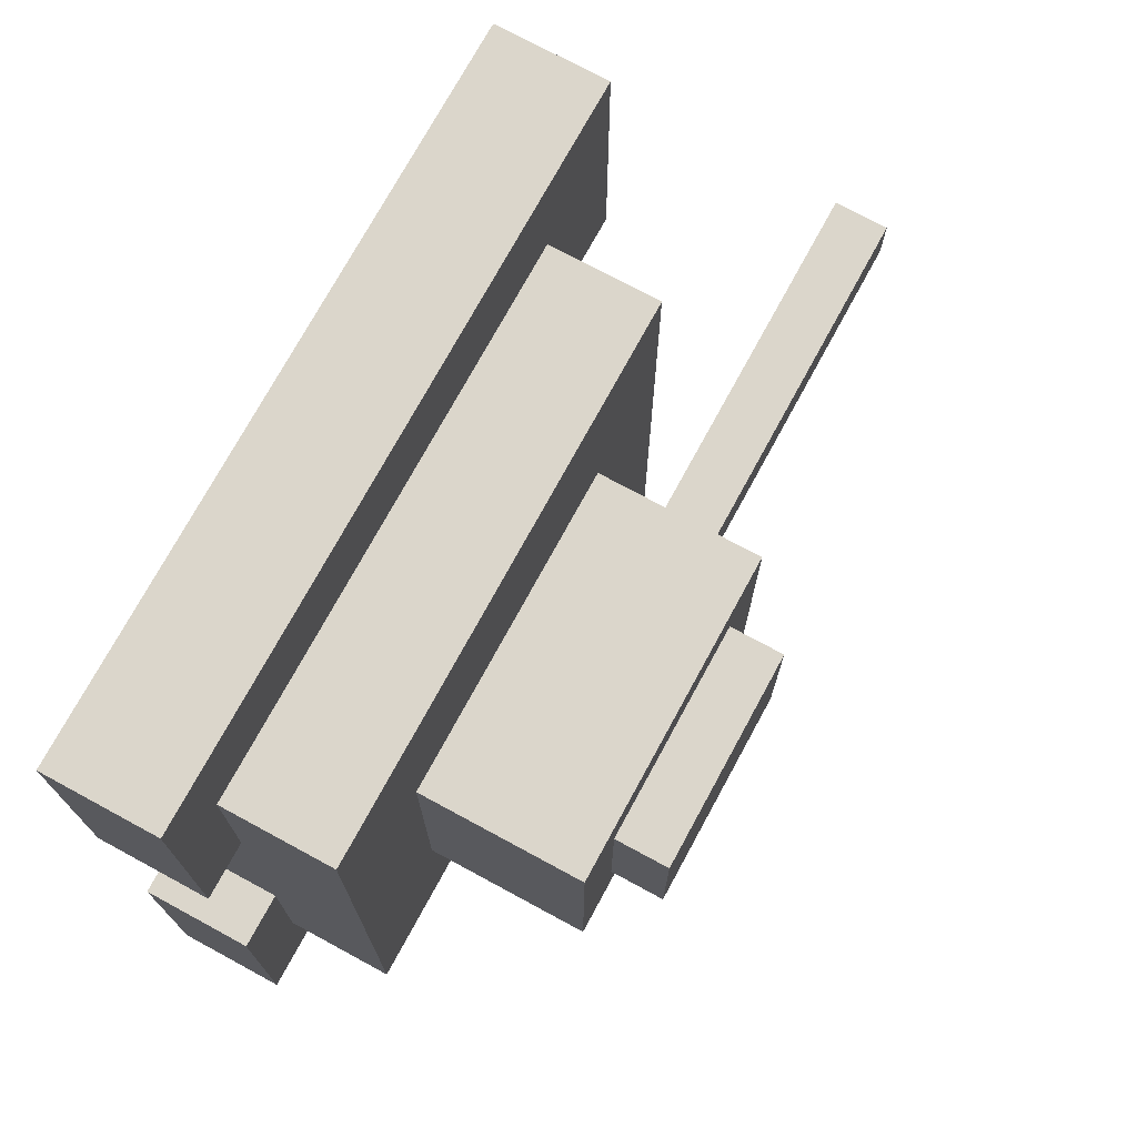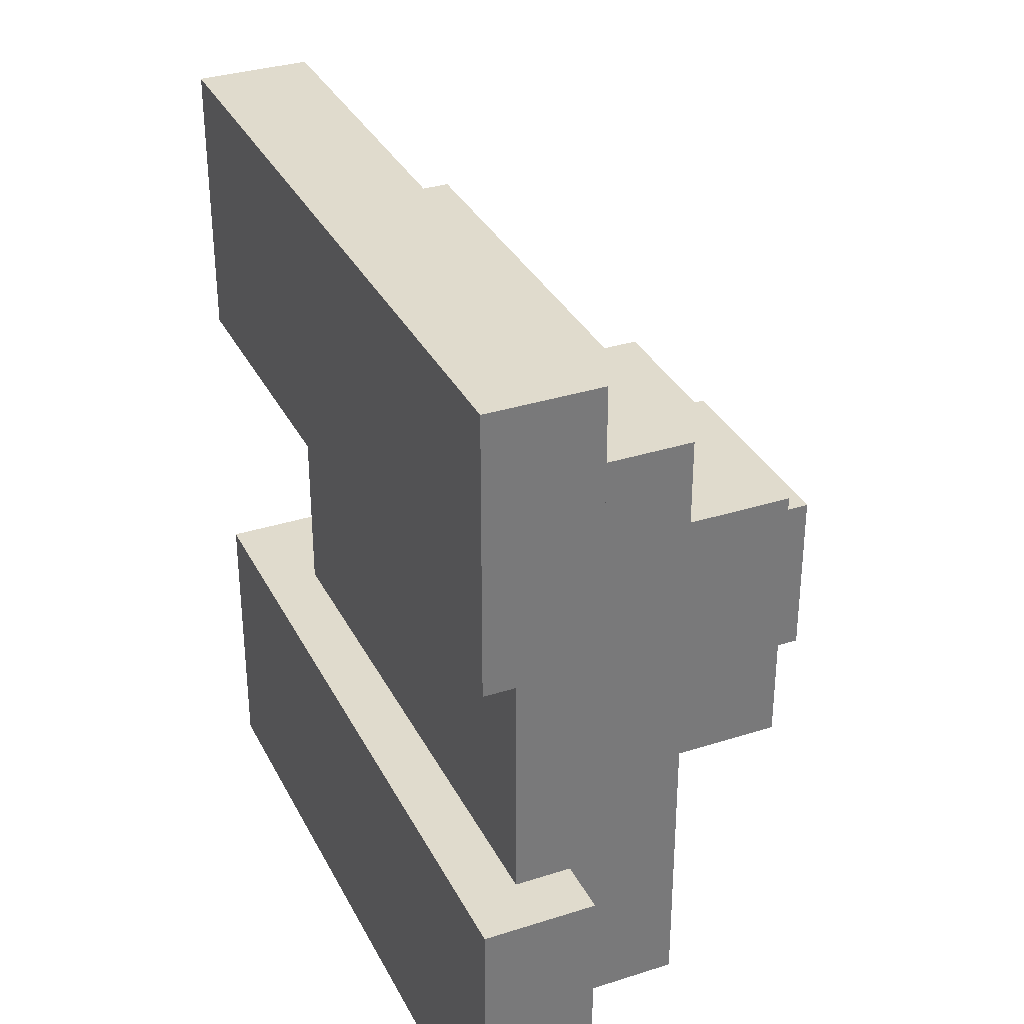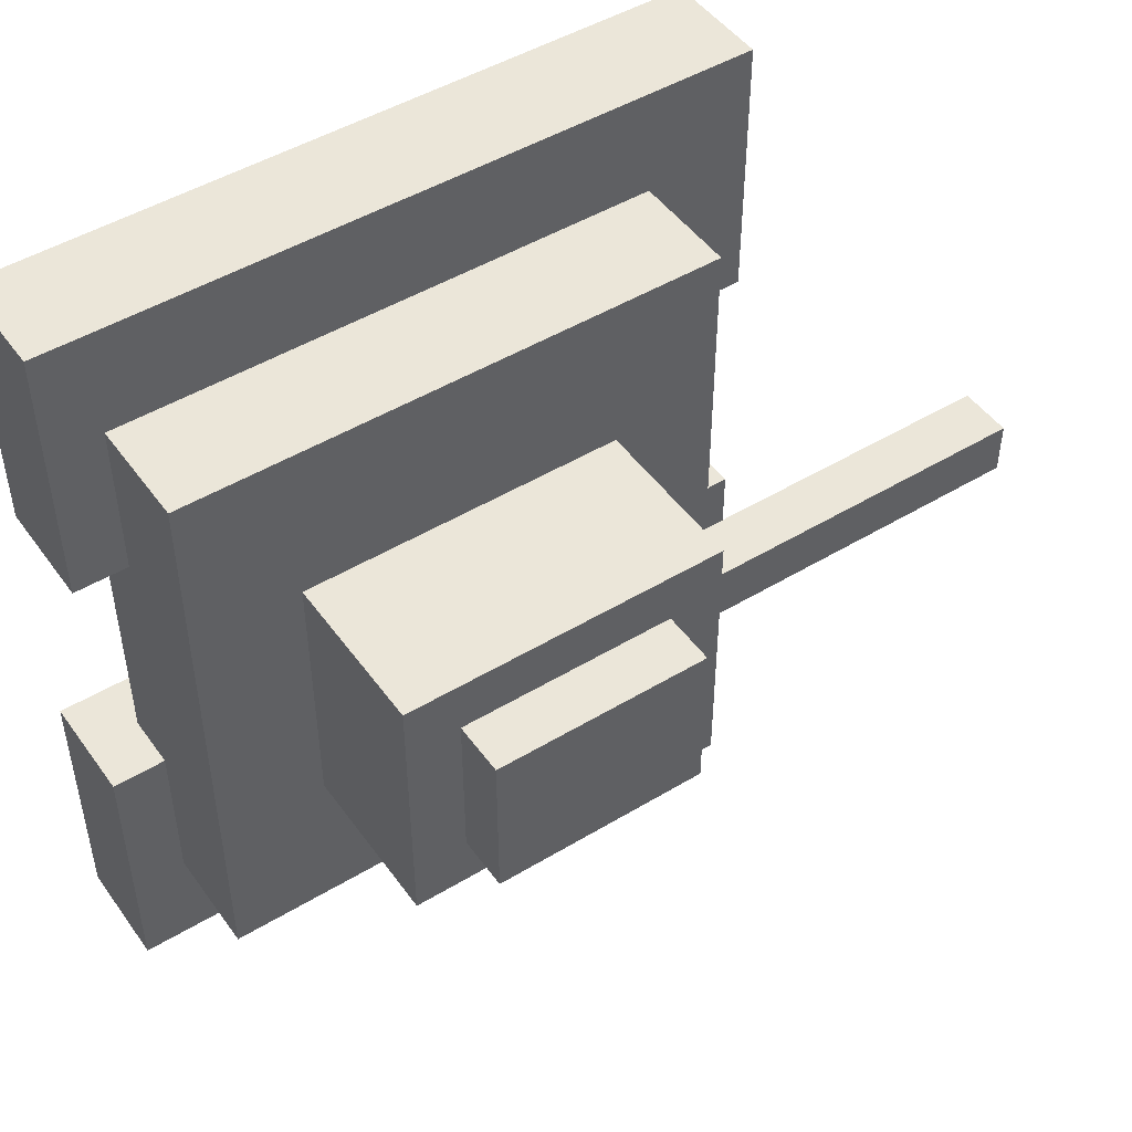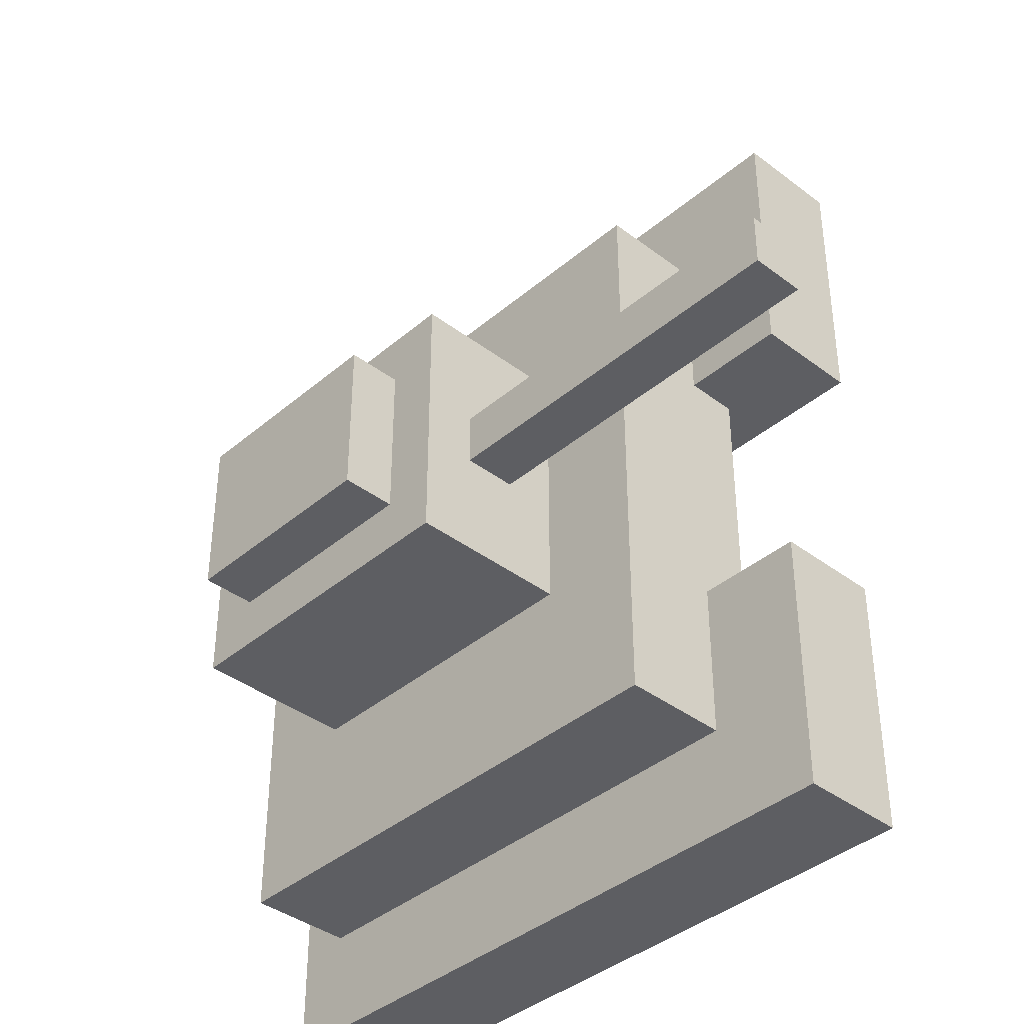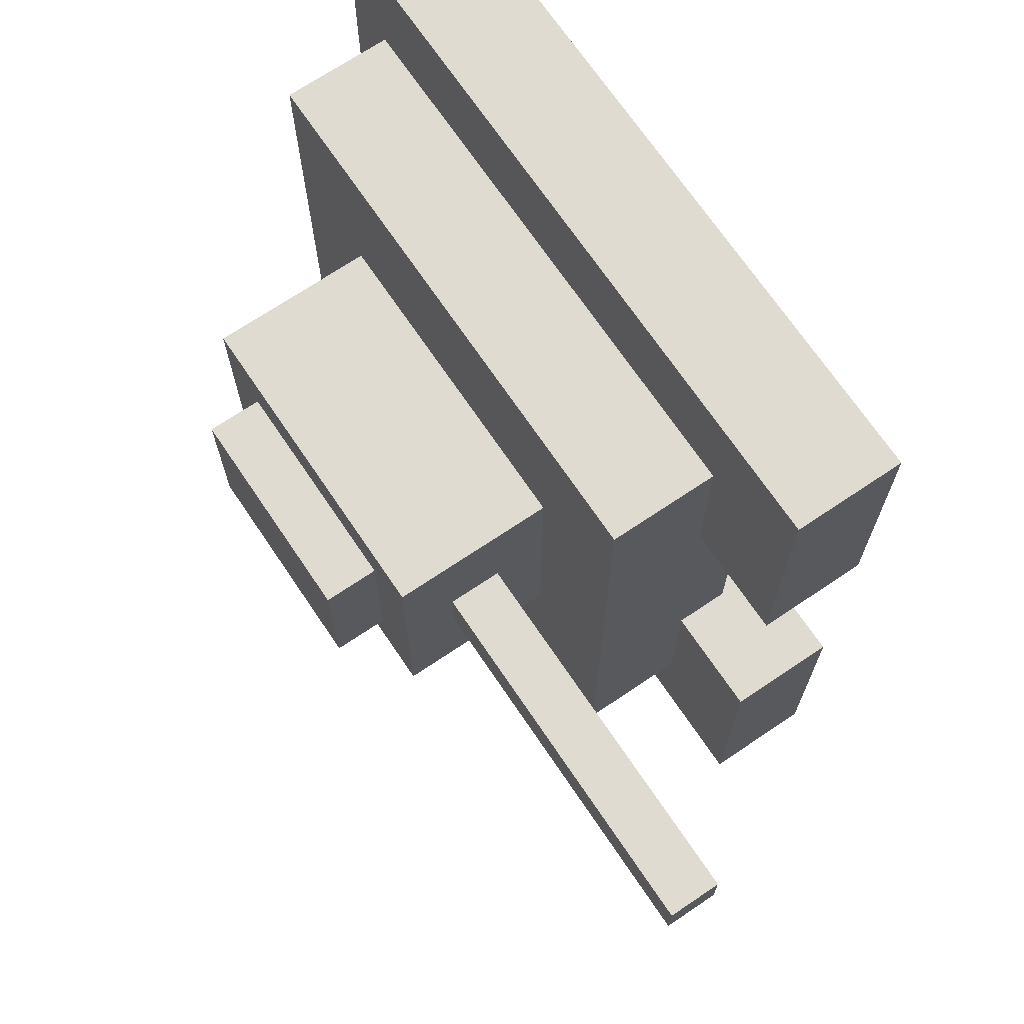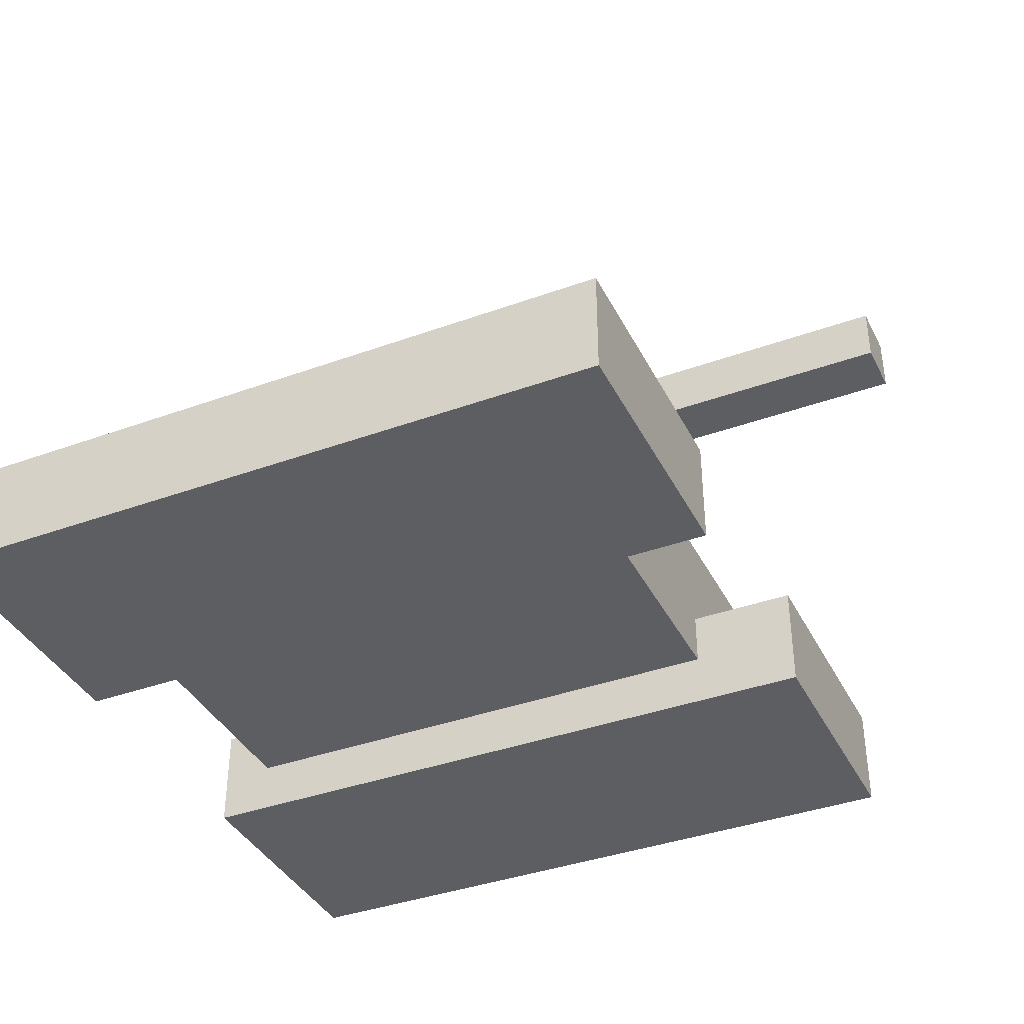
<metadata>
{"format":"obj","ext":"obj","renderer":"f3d","projection":"perspective","resolution":1024,"background":"white","views":[{"elev":73.5,"azim":118.5,"up":"+Z"},{"elev":33.3,"azim":66.3,"up":"+Z"},{"elev":48.0,"azim":145.9,"up":"+Z"},{"elev":-39.1,"azim":-133.4,"up":"+Z"},{"elev":70.0,"azim":-124.0,"up":"+Z"},{"elev":-38.5,"azim":-155.4,"up":"+Y"}]}
</metadata>
<code>
v 4 5 13
v 4 5 12
v 4 6 13
v 4 6 12
v 7 0 20
v 7 0 15
v 7 0 10
v 7 0 5
v 7 2 20
v 7 2 15
v 7 2 10
v 7 2 5
v 9 1 15
v 9 1 10
v 9 2 18
v 9 2 15
v 9 2 10
v 9 2 7
v 9 4 18
v 9 4 7
v 11 4 15
v 11 4 10
v 11 5 13
v 11 5 12
v 11 6 13
v 11 6 12
v 11 7 15
v 11 7 10
v 12 7 14
v 12 7 11
v 12 8 14
v 12 8 11
v 16 7 14
v 16 7 11
v 16 8 14
v 16 8 11
v 17 4 15
v 17 4 10
v 17 7 15
v 17 7 10
v 19 1 15
v 19 1 10
v 19 2 18
v 19 2 15
v 19 2 10
v 19 2 7
v 19 4 18
v 19 4 7
v 20 0 20
v 20 0 15
v 20 0 10
v 20 0 5
v 20 2 20
v 20 2 15
v 20 2 10
v 20 2 5
v 7 0 20
v 7 2 20
v 20 0 20
v 20 2 20
v 9 2 18
v 9 4 18
v 19 2 18
v 19 4 18
v 11 4 15
v 11 7 15
v 17 4 15
v 17 7 15
v 12 7 14
v 12 8 14
v 16 7 14
v 16 8 14
v 4 5 13
v 4 6 13
v 11 5 13
v 11 6 13
v 7 0 10
v 7 2 10
v 9 1 10
v 9 2 10
v 19 1 10
v 19 2 10
v 20 0 10
v 20 2 10
v 7 0 15
v 7 2 15
v 9 1 15
v 9 2 15
v 19 1 15
v 19 2 15
v 20 0 15
v 20 2 15
v 4 5 12
v 4 6 12
v 11 5 12
v 11 6 12
v 12 7 11
v 12 8 11
v 16 7 11
v 16 8 11
v 11 4 10
v 11 7 10
v 17 4 10
v 17 7 10
v 9 2 7
v 9 4 7
v 19 2 7
v 19 4 7
v 7 0 5
v 7 2 5
v 20 0 5
v 20 2 5
v 7 0 20
v 20 0 20
v 7 0 15
v 20 0 15
v 7 0 10
v 20 0 10
v 7 0 5
v 20 0 5
v 9 1 15
v 19 1 15
v 9 1 10
v 19 1 10
v 4 5 13
v 11 5 13
v 4 5 12
v 11 5 12
v 7 2 20
v 20 2 20
v 9 2 18
v 19 2 18
v 7 2 15
v 9 2 15
v 19 2 15
v 20 2 15
v 7 2 10
v 9 2 10
v 19 2 10
v 20 2 10
v 9 2 7
v 19 2 7
v 7 2 5
v 20 2 5
v 9 4 18
v 19 4 18
v 11 4 15
v 17 4 15
v 11 4 10
v 17 4 10
v 9 4 7
v 19 4 7
v 4 6 13
v 11 6 13
v 4 6 12
v 11 6 12
v 11 7 15
v 17 7 15
v 12 7 14
v 16 7 14
v 12 7 11
v 16 7 11
v 11 7 10
v 17 7 10
v 12 8 14
v 16 8 14
v 12 8 11
v 16 8 11
f 3 2 1
f 4 2 3
f 9 6 5
f 10 6 9
f 11 8 7
f 12 8 11
f 16 14 13
f 17 14 16
f 19 16 15
f 19 18 17
f 19 17 16
f 20 18 19
f 23 22 21
f 24 22 23
f 25 23 21
f 26 22 24
f 27 25 21
f 27 26 25
f 28 22 26
f 28 26 27
f 31 30 29
f 32 30 31
f 33 34 35
f 35 34 36
f 37 38 39
f 39 38 40
f 41 42 44
f 44 42 45
f 43 44 47
f 45 46 47
f 44 45 47
f 47 46 48
f 49 50 53
f 53 50 54
f 51 52 55
f 55 52 56
f 59 58 57
f 60 58 59
f 63 62 61
f 64 62 63
f 67 66 65
f 68 66 67
f 71 70 69
f 72 70 71
f 75 74 73
f 76 74 75
f 79 78 77
f 80 78 79
f 81 79 77
f 83 81 77
f 83 82 81
f 84 82 83
f 85 86 87
f 87 86 88
f 85 87 89
f 85 89 91
f 89 90 91
f 91 90 92
f 93 94 95
f 95 94 96
f 97 98 99
f 99 98 100
f 101 102 103
f 103 102 104
f 105 106 107
f 107 106 108
f 109 110 111
f 111 110 112
f 115 114 113
f 116 114 115
f 119 118 117
f 120 118 119
f 123 122 121
f 124 122 123
f 127 126 125
f 128 126 127
f 129 130 131
f 131 130 132
f 129 131 133
f 133 131 134
f 132 130 135
f 135 130 136
f 137 138 141
f 139 140 142
f 137 141 143
f 141 142 143
f 142 140 144
f 143 142 144
f 145 146 147
f 147 146 148
f 145 147 149
f 148 146 150
f 145 149 151
f 149 150 151
f 150 146 152
f 151 150 152
f 153 154 155
f 155 154 156
f 157 158 159
f 159 158 160
f 157 159 161
f 160 158 162
f 157 161 163
f 161 162 163
f 162 158 164
f 163 162 164
f 165 166 167
f 167 166 168

</code>
